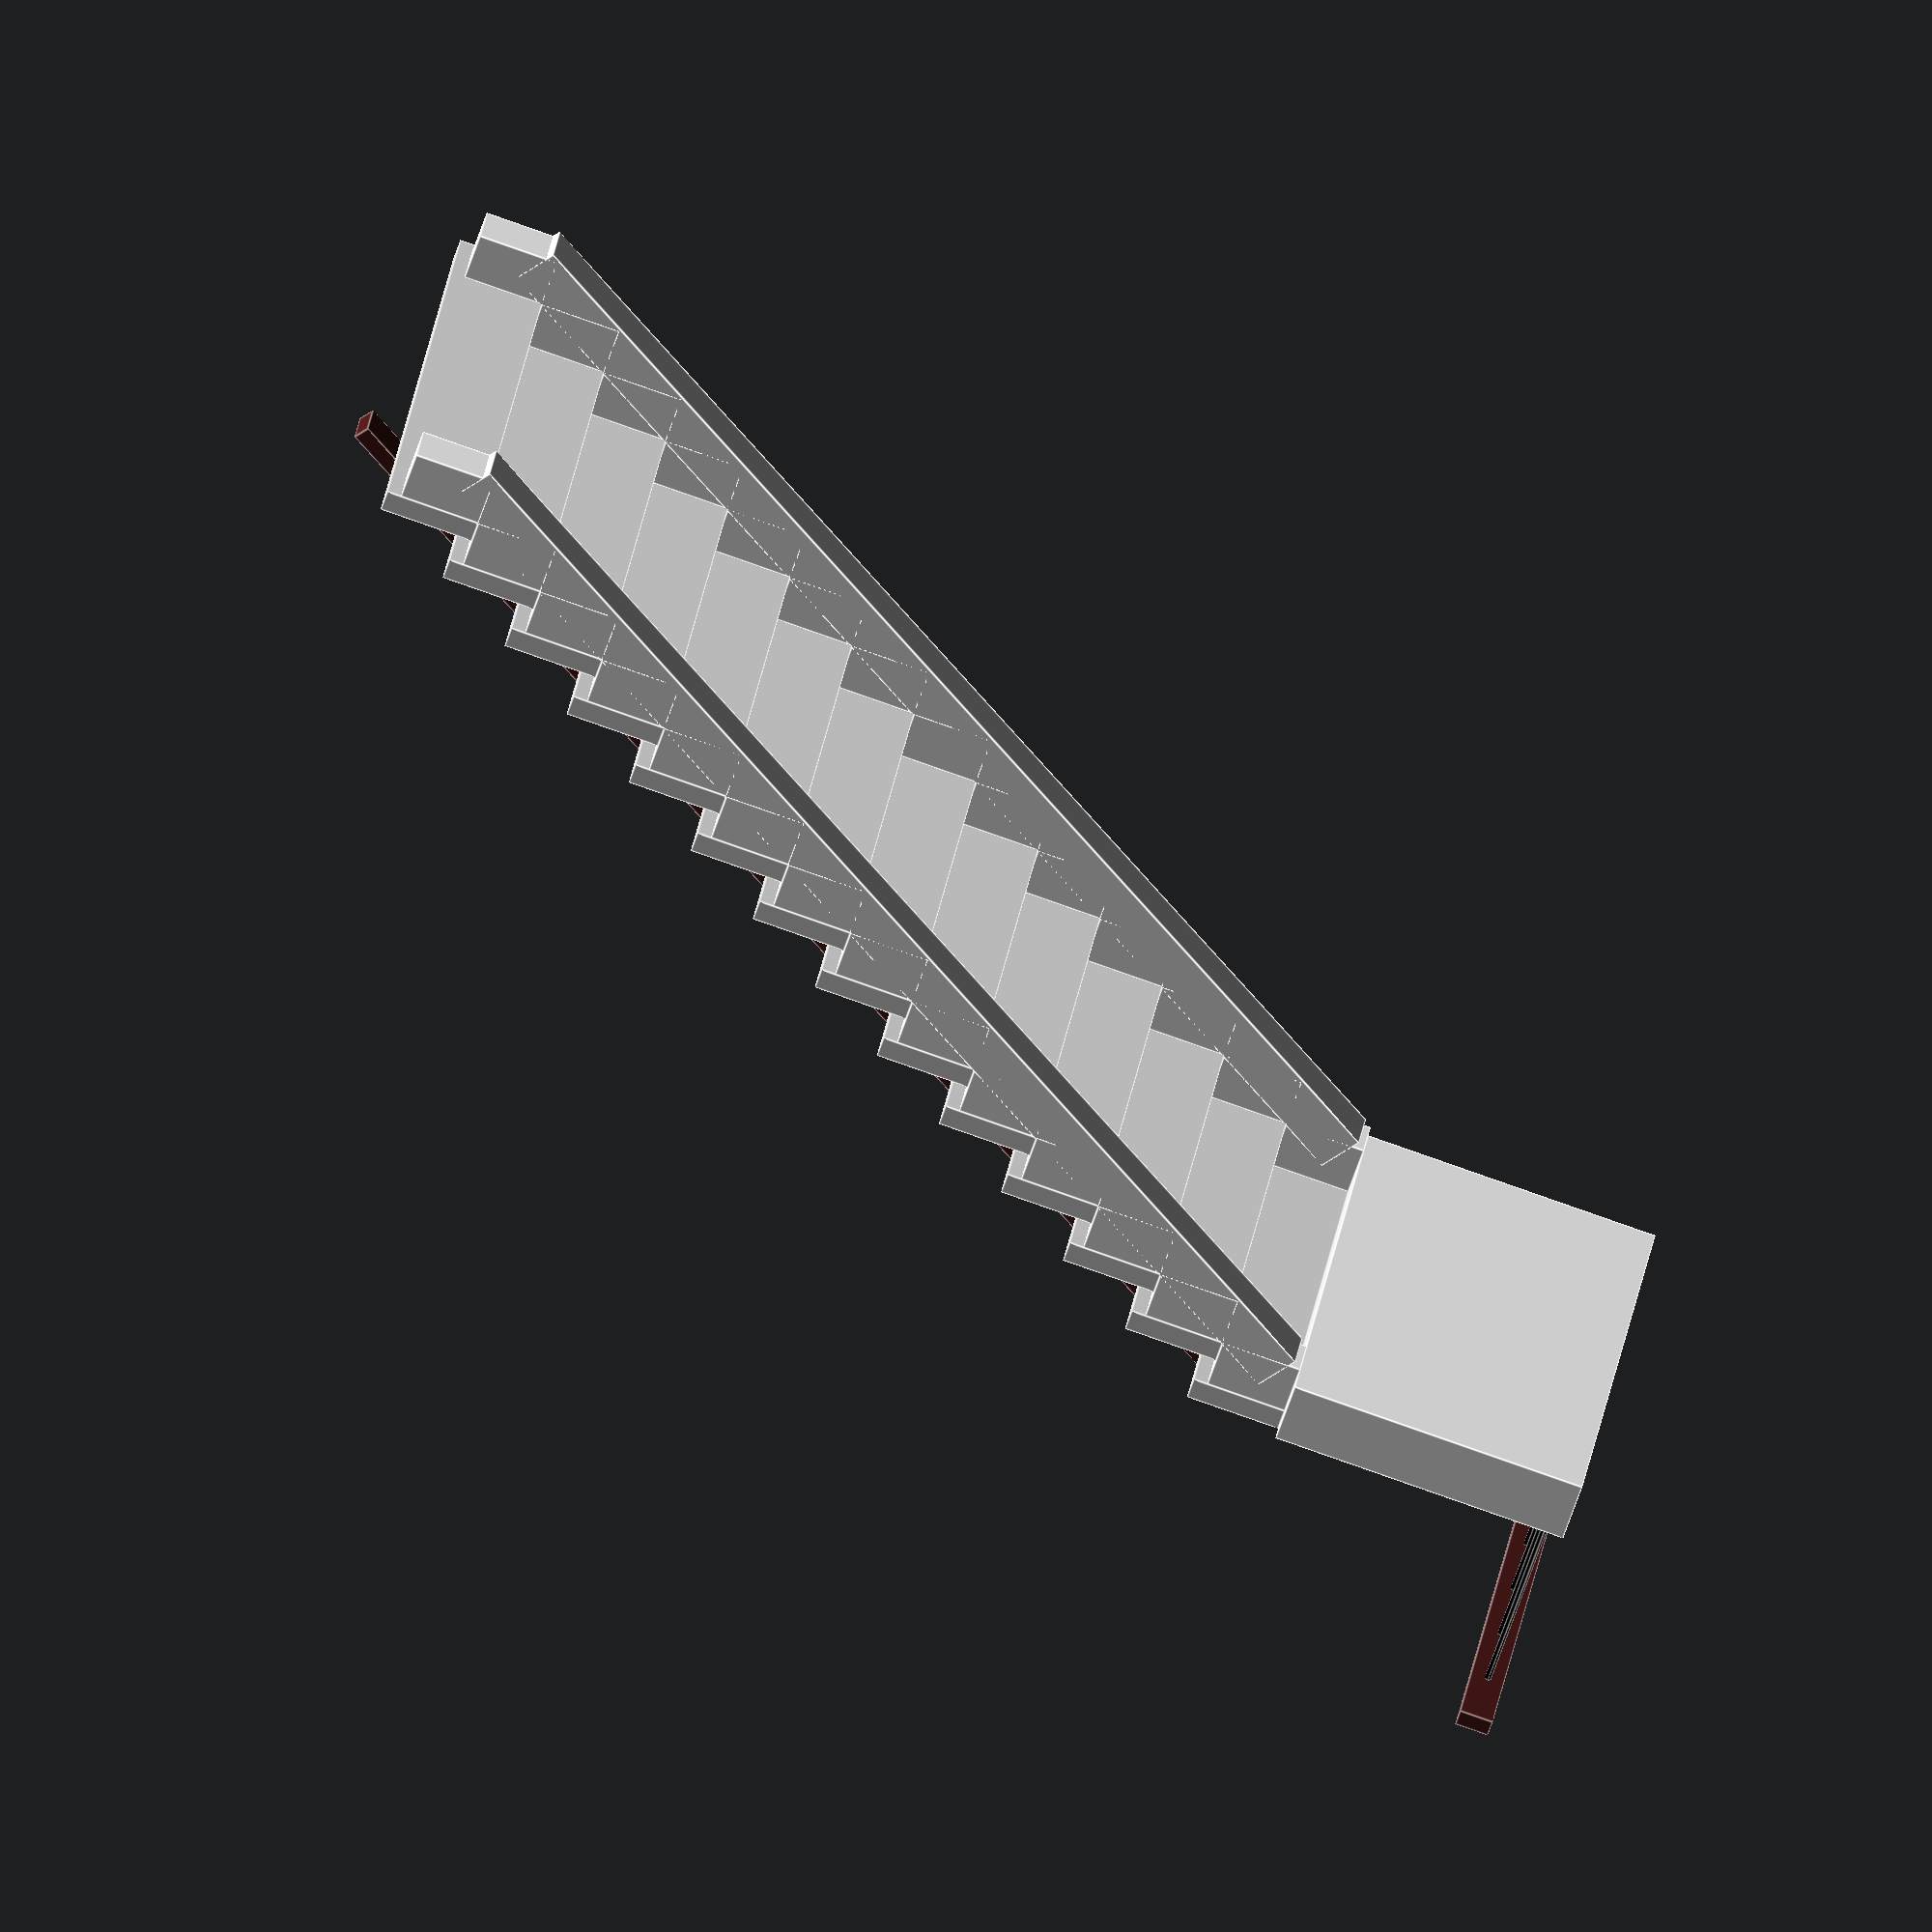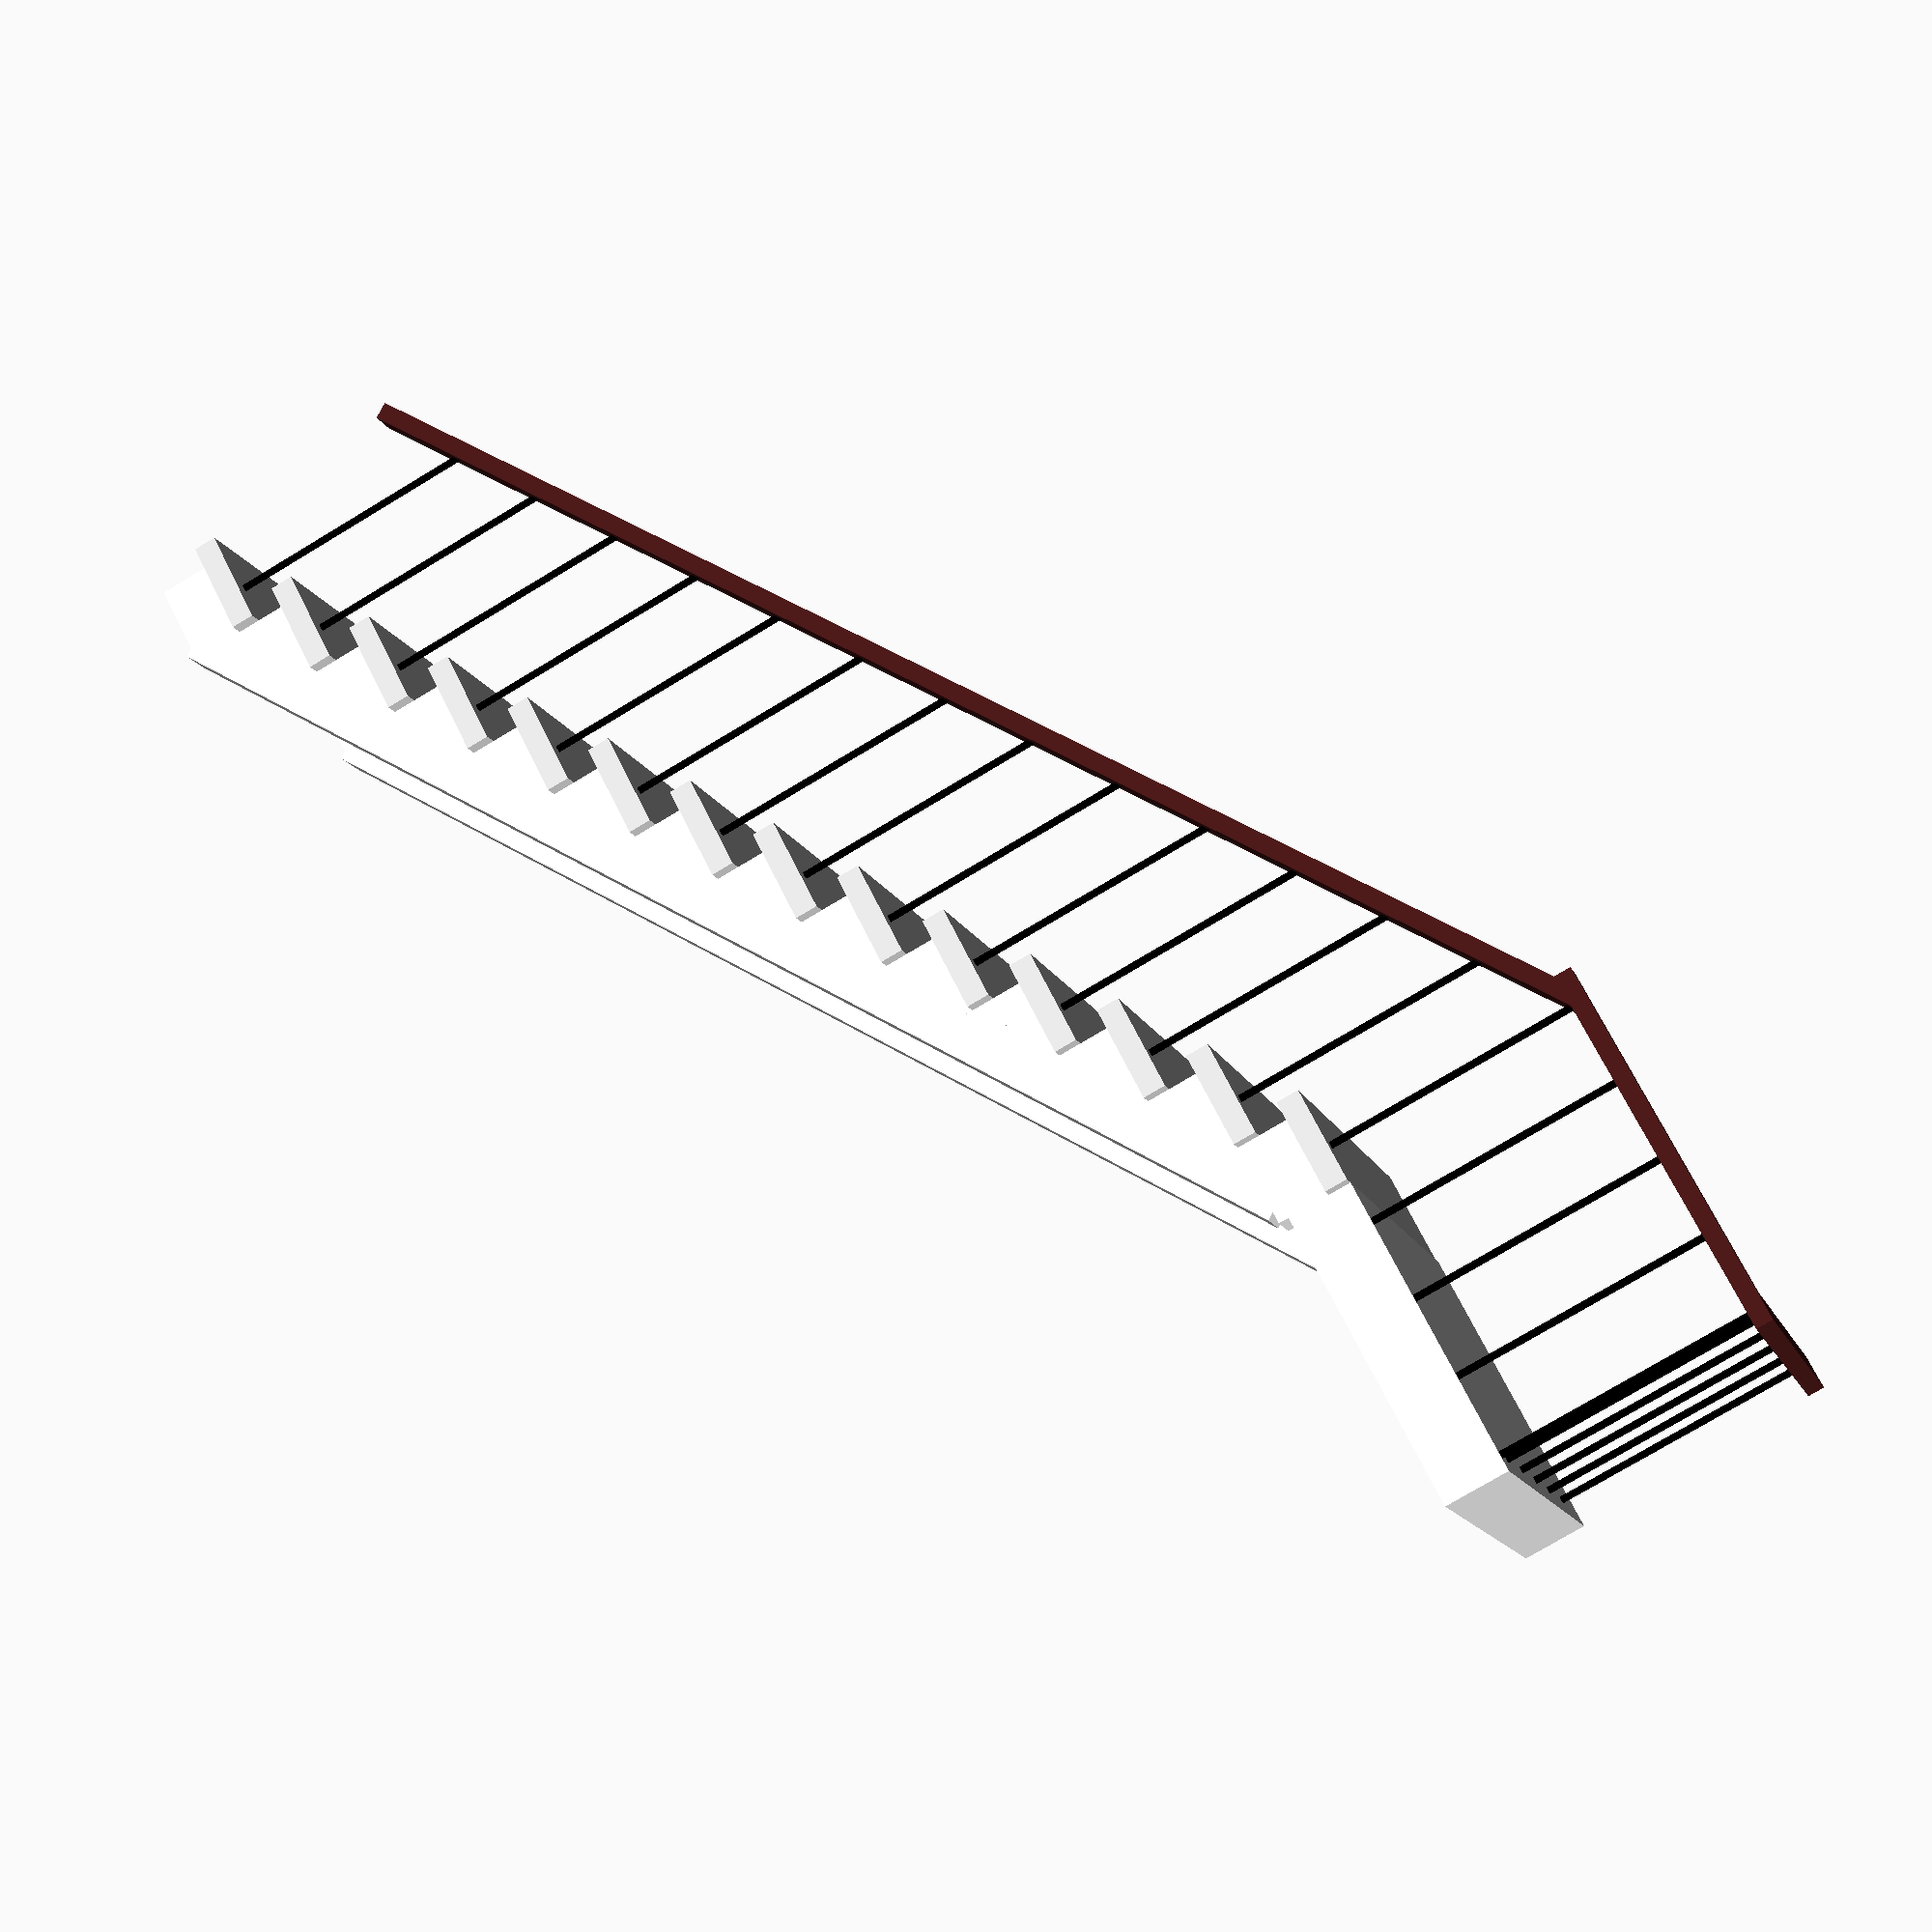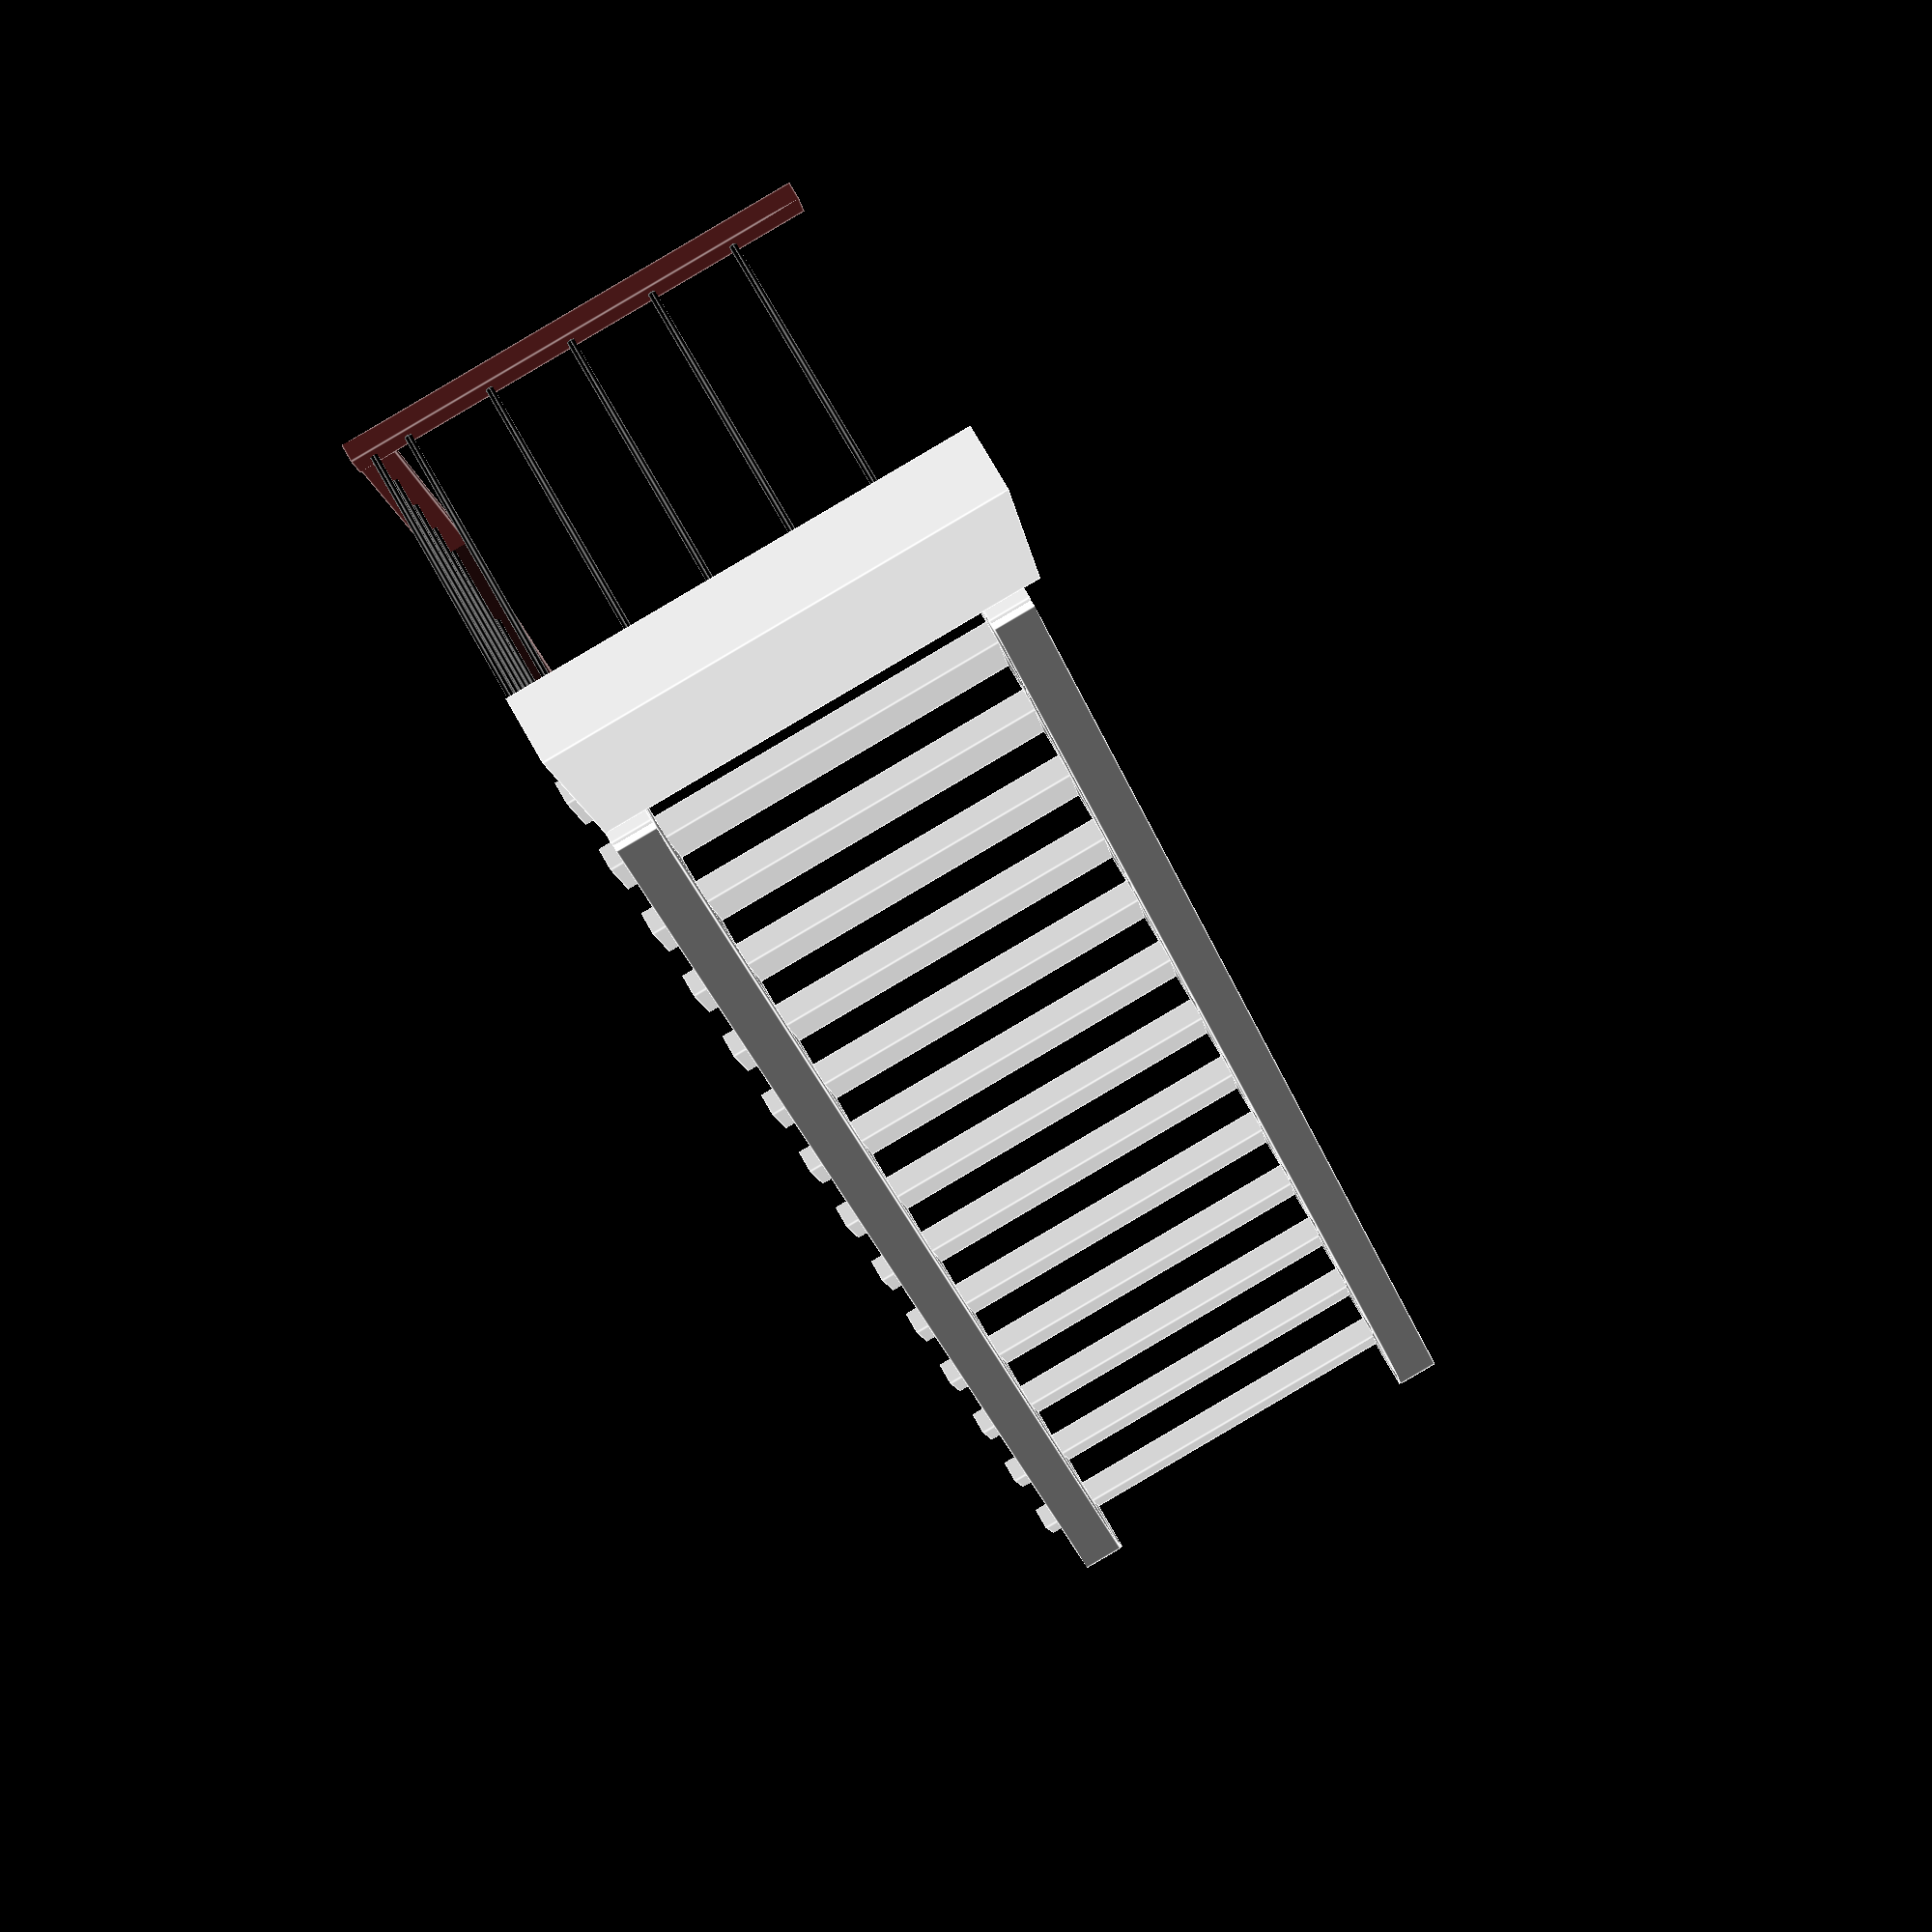
<openscad>
module longstairs(length = 400, height = 260, width = 140, n_steps=14)
{
    beam_width = 15;
    stair_thickness = 8;
    
    x_step = length / n_steps;
    z_step = height / n_steps;
    extend_w = 6;
    extend_step = 5;
    balcony_size = 106;
    balcony_thickness = beam_width + stair_thickness;
    railing_height = 100;
    railing_bar_radius = 1.3;
    railing_pos = -width/2 - 6;
    railing_w = 12;
    railing_thickness = 6;
    
    stair_color=[230/255, 230/255, 230/255];
    side_color=[255/255, 255/255, 255/255];
    railing_bar_color = [0,0,0];
    railing_color = [0.3,0.1,0.1];
    stair_alpha = 1.0;
       
    union() {
        for (i = [0:n_steps-1])
        {
            x = x_step * i - length/2; 
            z = z_step * i;
            
            translate([x+0.5*x_step, width/2, z+0.5*z_step])
            color(side_color, stair_alpha)
            cube ([x_step, beam_width, z_step], center=true);
            
            translate([x+0.5*x_step, -width/2, z+0.5*z_step])
            color(side_color, stair_alpha)
            cube ([x_step, beam_width, z_step], center=true);
            
            translate([x+0.5*x_step, railing_pos, z+1.5*z_step-stair_thickness])
            color(railing_bar_color)
            cylinder(h = railing_height, r = railing_bar_radius);
            
            translate([x+0.5*x_step-extend_step/2, 
                -extend_w/2, 
                z+1.0*z_step + stair_thickness/2])
            color(stair_color, stair_alpha)
            cube ([x_step+extend_step, 
                width+beam_width+extend_w, 
                stair_thickness], center=true);
        }
        
        dx = x_step * (n_steps-1);
        dz = z_step * (n_steps-1);
        l = sqrt(dx*dx + dz*dz);
        w = sqrt(x_step*x_step + z_step*z_step);
        
        translate([x_step/4, width/2, height/2 - z_step/4])
        rotate([0, -atan2(z_step, x_step), 0])
        color(side_color, stair_alpha)
        cube ([l, beam_width, w*0.5], center=true);
        
        translate([x_step/4, -width/2, height/2 - z_step/4])
        rotate([0, -atan2(z_step, x_step), 0])
        color(side_color, stair_alpha)
        cube ([l, beam_width, w*0.5], center=true);
        
        translate([(n_steps-1)*x_step/2+0.5*x_step + balcony_size/2,
            extend_w/2, 
            (n_steps-1)*z_step+1.0*z_step - balcony_thickness/2 + stair_thickness])
        color(side_color, stair_alpha)
        cube ([balcony_size, width+beam_width+extend_w, balcony_thickness], center=true);
        
        bx_steps = 4;
        for (i = [0:bx_steps-1])
             /*+ 0.5*x_step-extend_step/2 */
             
        {
            x = x_step * i + length/2;
            translate([x+0.5*x_step, railing_pos, height+0.5*z_step-stair_thickness])
            color(railing_bar_color)
            cylinder(h = railing_height, r = railing_bar_radius); 
        }
        
        
        by_steps = 5;
        for (i = [0:by_steps-1])
        {
            y = x_step * i - width/2 + extend_w;
            translate([(bx_steps-0.5)*x_step + length/2, y,
                height+0.5*x_step-stair_thickness - 0.5*z_step])
            color(railing_bar_color)
            cylinder(h = railing_height, r = railing_bar_radius);
        }
        
        dx2 = (x_step) * n_steps;
        dz2 = (z_step) * n_steps;
        l2 = sqrt(dx2*dx2 + dz2*dz2);
        //w = sqrt(x_step*x_step + z_step*z_step);
        
        translate([-x_step/2, railing_pos, railing_height + height/2])
        rotate([0, -atan2(z_step, x_step), 0])
        color(railing_color)
        cube ([l2, railing_w, railing_thickness], center=true);
        
        translate([length/2+balcony_size/2 - x_step/2, railing_pos, railing_height + height])
        color(railing_color)
        cube ([bx_steps * x_step + railing_w, railing_w, railing_thickness], center=true);
        
        translate([(bx_steps-0.5)*x_step + length/2,
            width/2+railing_pos-railing_w/3+extend_w,
            railing_height + height])
        color(railing_color)
        cube ([railing_w, (by_steps+0.5)*x_step, railing_thickness], center=true); 
    }
}

// For testing
longstairs();
</openscad>
<views>
elev=233.8 azim=350.5 roll=16.9 proj=o view=edges
elev=255.7 azim=211.0 roll=238.9 proj=p view=wireframe
elev=283.4 azim=276.9 roll=150.3 proj=p view=edges
</views>
